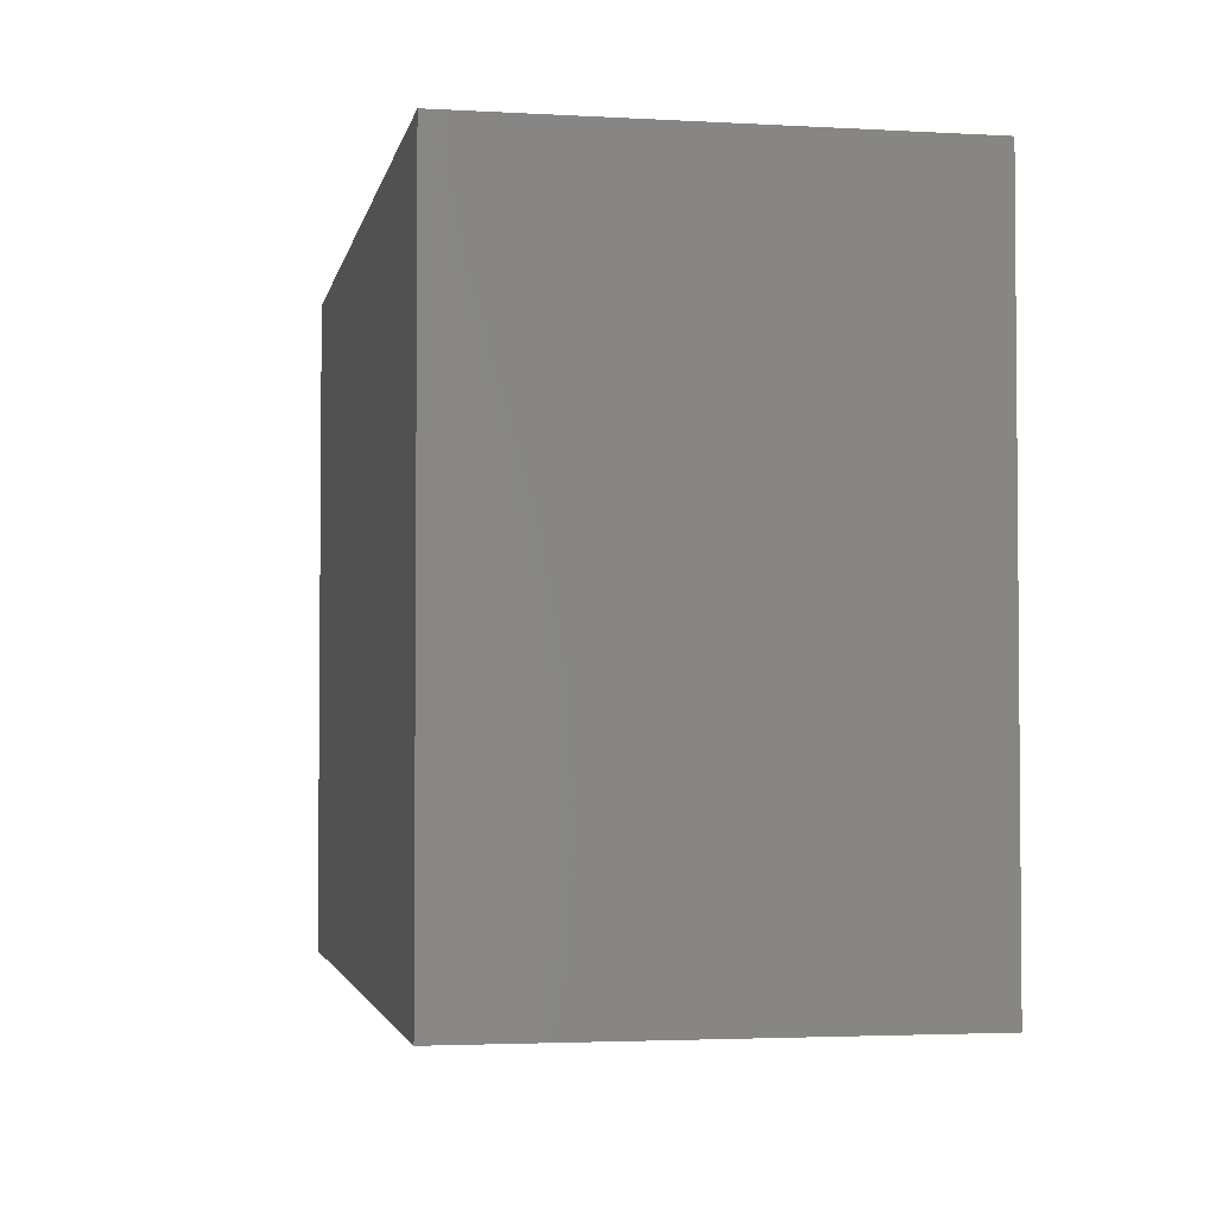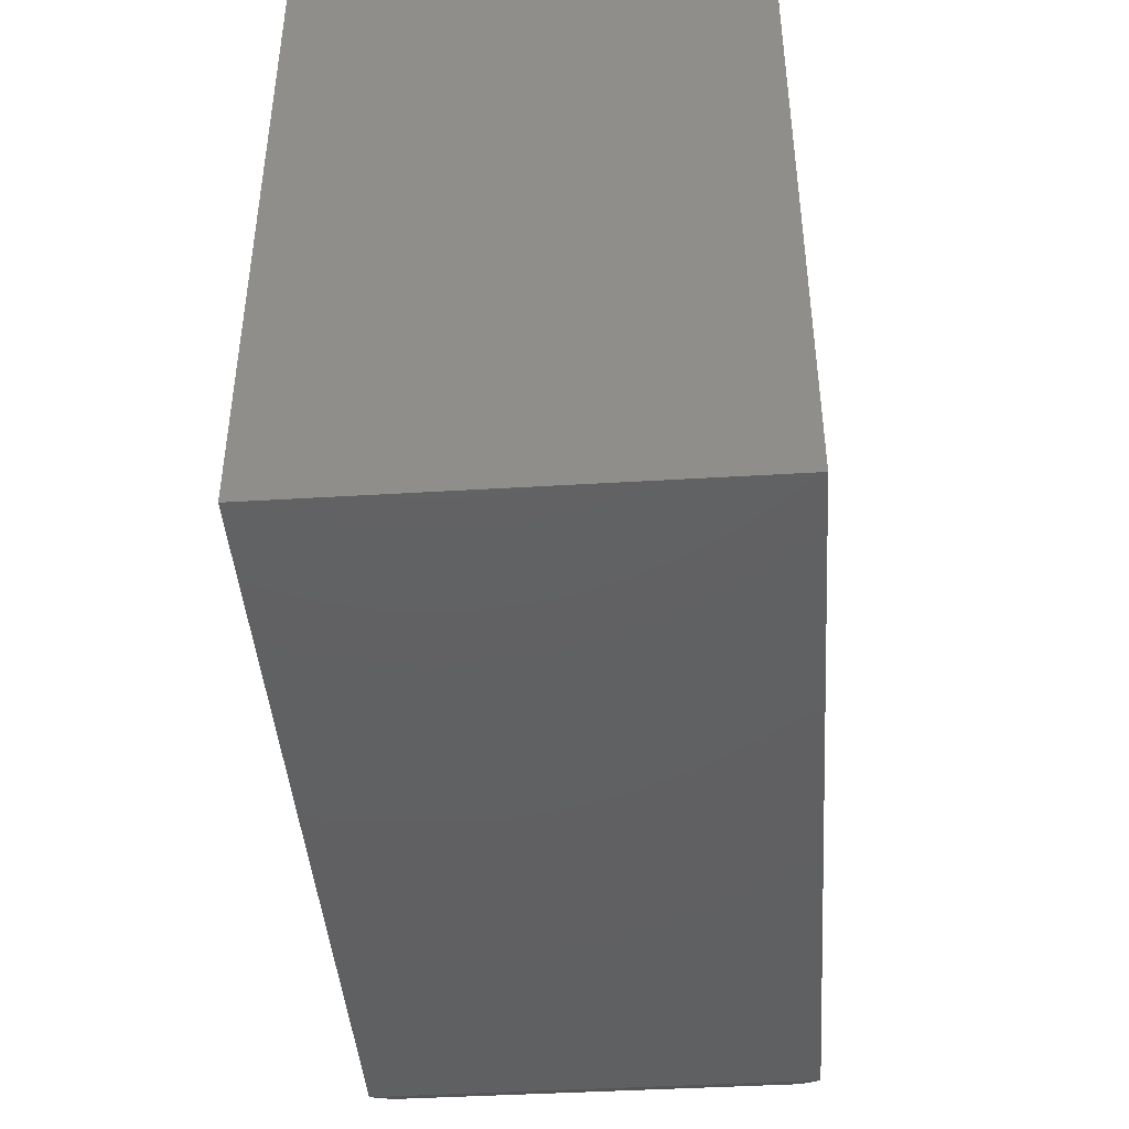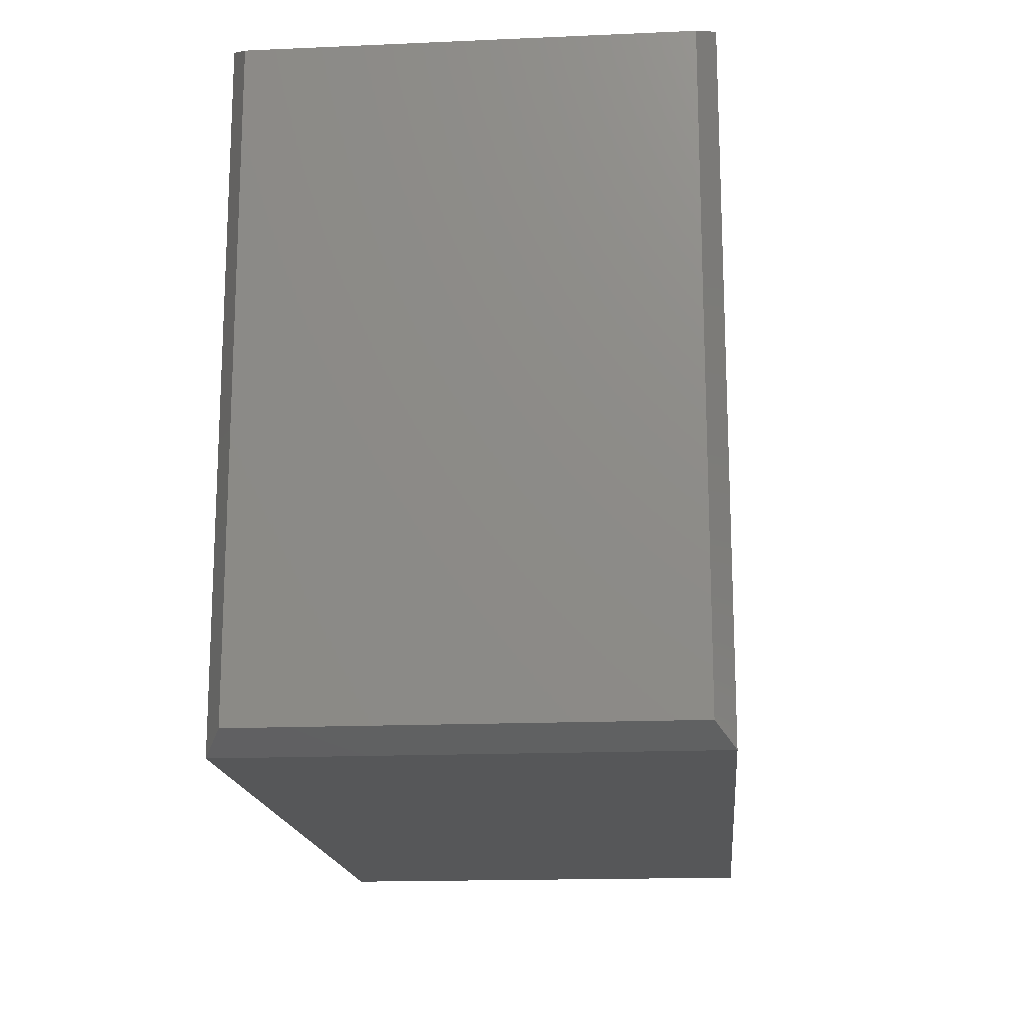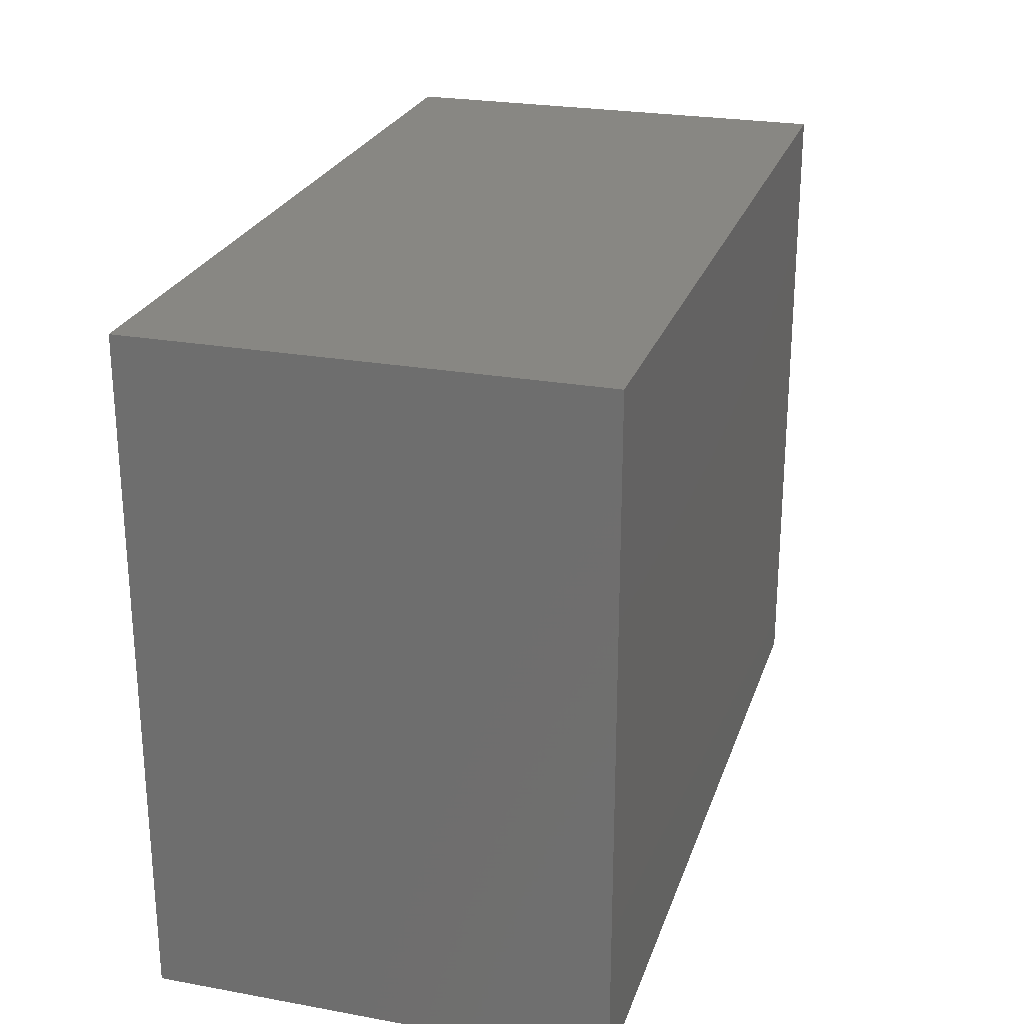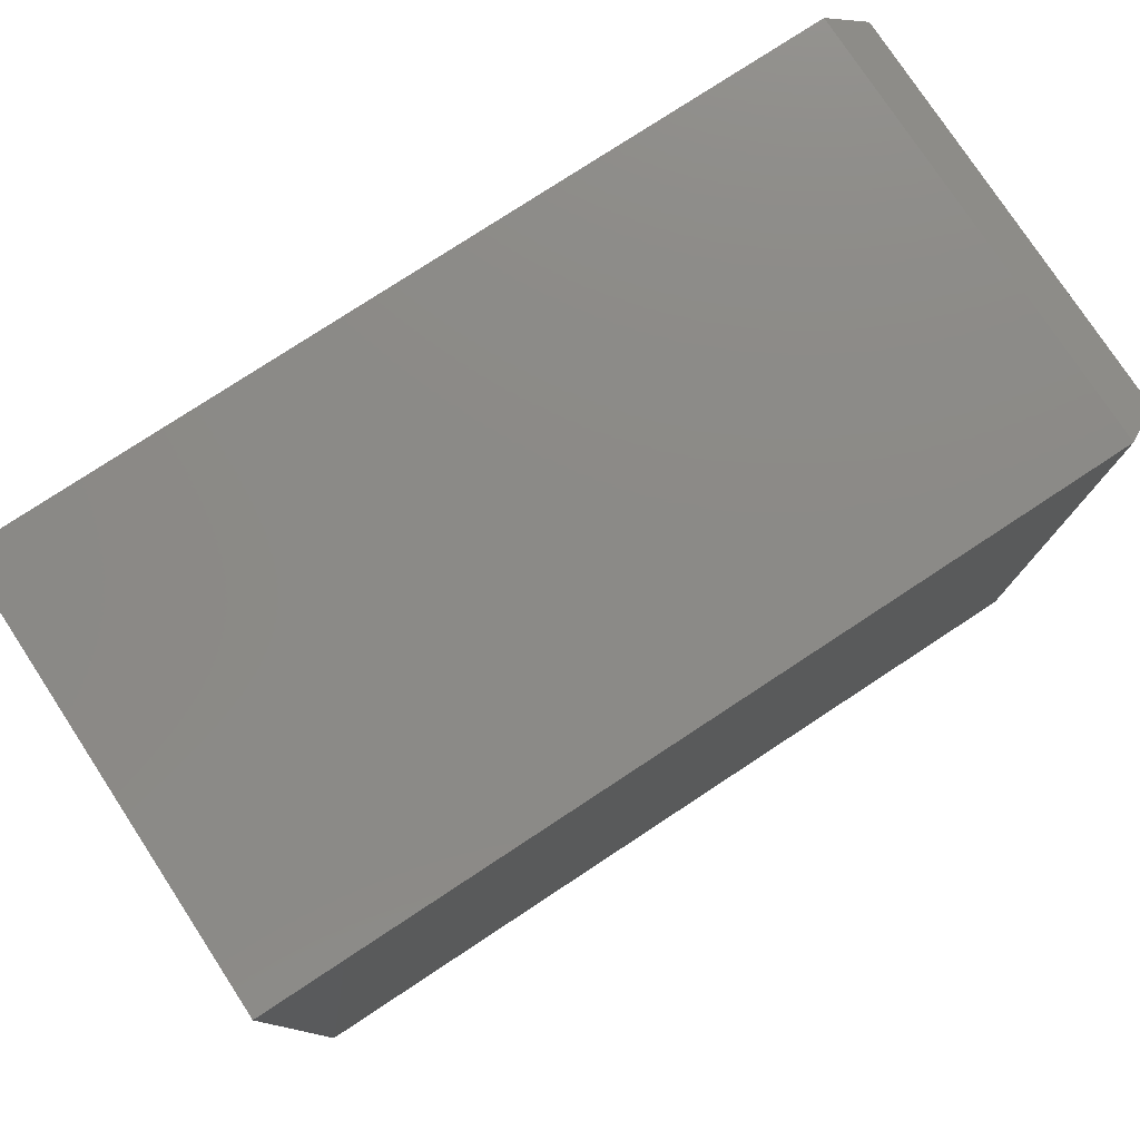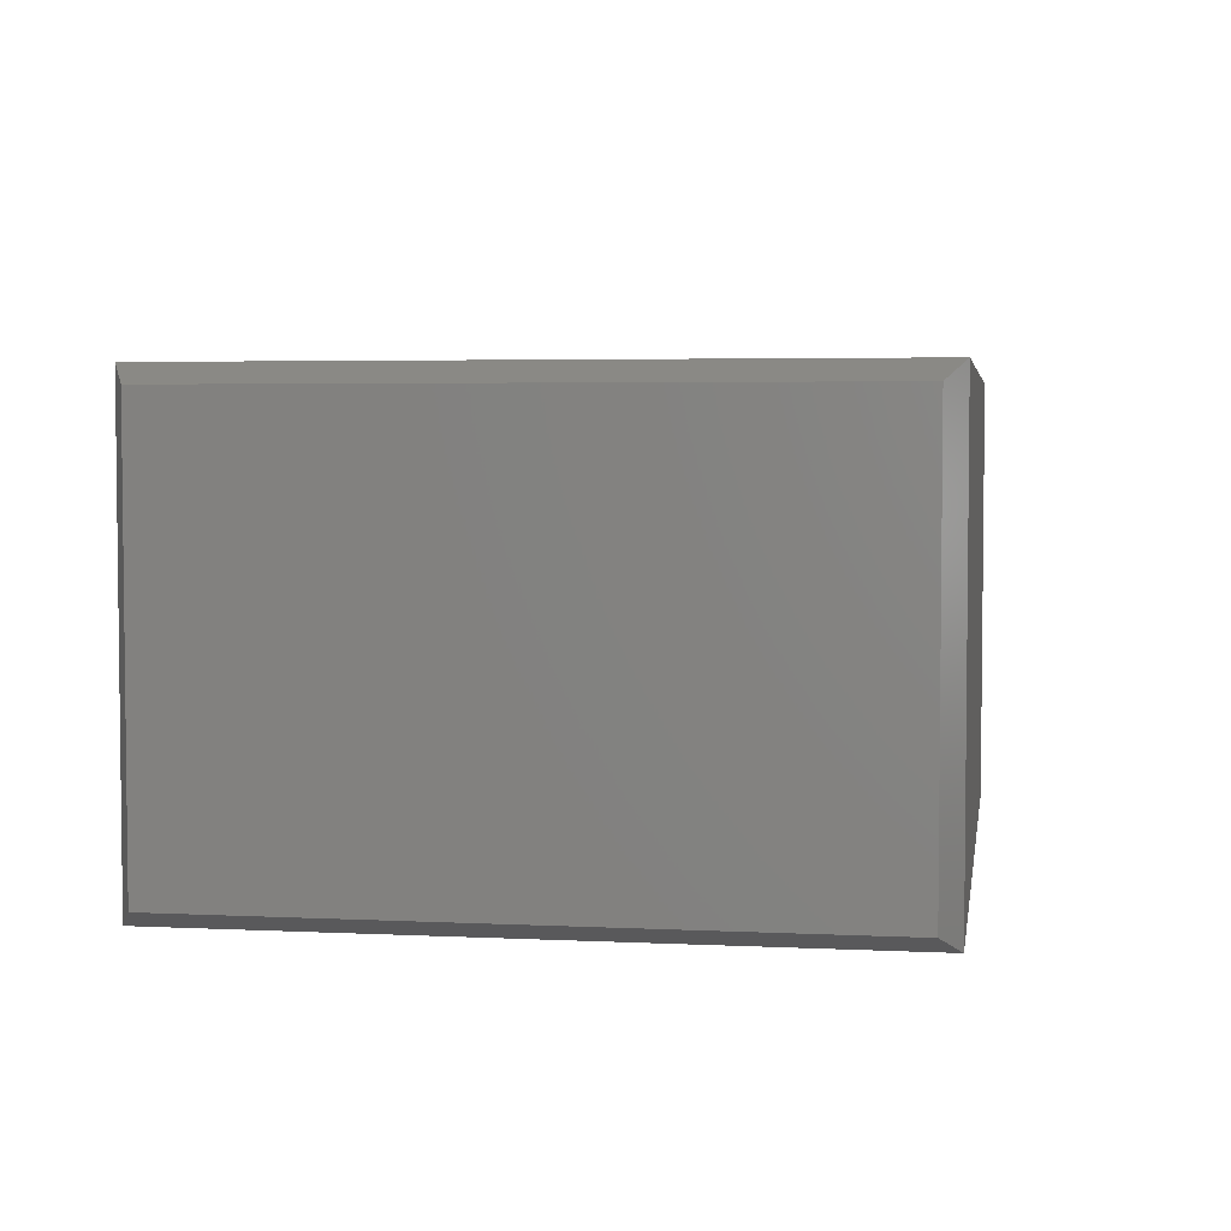
<metadata>
{"format":"stl","ext":"stl","renderer":"f3d","projection":"perspective","resolution":1024,"background":"white","views":[{"elev":-3.0,"azim":79.1,"up":"+Y"},{"elev":-42.8,"azim":94.1,"up":"+Y"},{"elev":-16.6,"azim":-84.9,"up":"+Y"},{"elev":24.8,"azim":106.5,"up":"+Y"},{"elev":77.9,"azim":146.7,"up":"+Y"},{"elev":4.0,"azim":-80.8,"up":"+Z"}]}
</metadata>
<code>
# stl→obj: 12 verts, 20 faces
v 0.03125 -0.5625 -1.914e-18
v 0.75 -0.5625 -4.592e-17
v 0.03125 -0.5625 0.3789
v 0.75 -0.5625 0.3789
v 0.03125 0 -1.914e-18
v 0.03125 -5.551e-17 0.3789
v 0.75 0 -4.592e-17
v 0.75 0 0.3789
v 2.225e-17 -0.01562 0.3633
v 9.568e-19 -0.01562 0.01562
v 2.225e-17 -0.5469 0.3633
v 9.568e-19 -0.5469 0.01562
f 1 2 3
f 3 2 4
f 5 6 7
f 7 6 8
f 9 10 11
f 11 10 12
f 4 8 3
f 3 8 6
f 1 5 2
f 2 5 7
f 3 6 11
f 11 6 9
f 5 10 6
f 6 10 9
f 5 1 10
f 10 1 12
f 1 3 12
f 12 3 11
f 7 8 2
f 2 8 4

</code>
